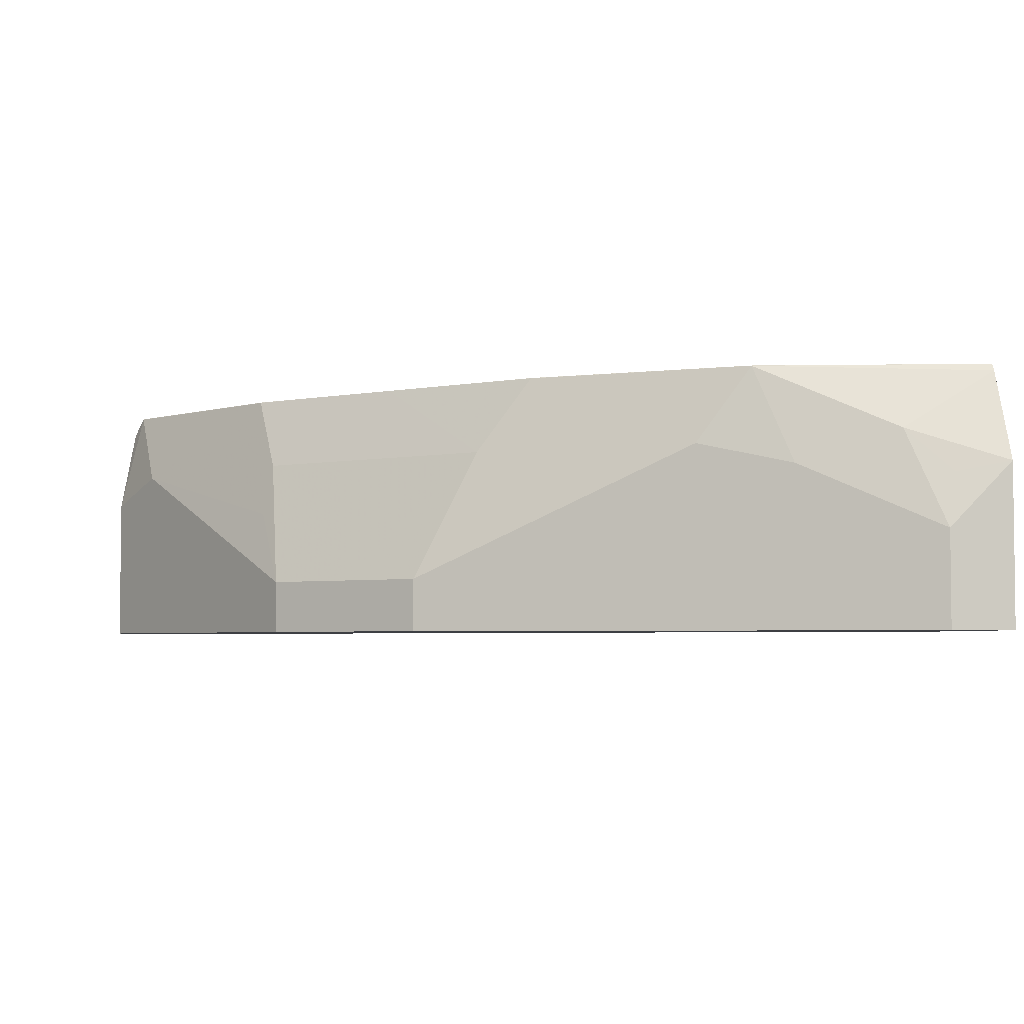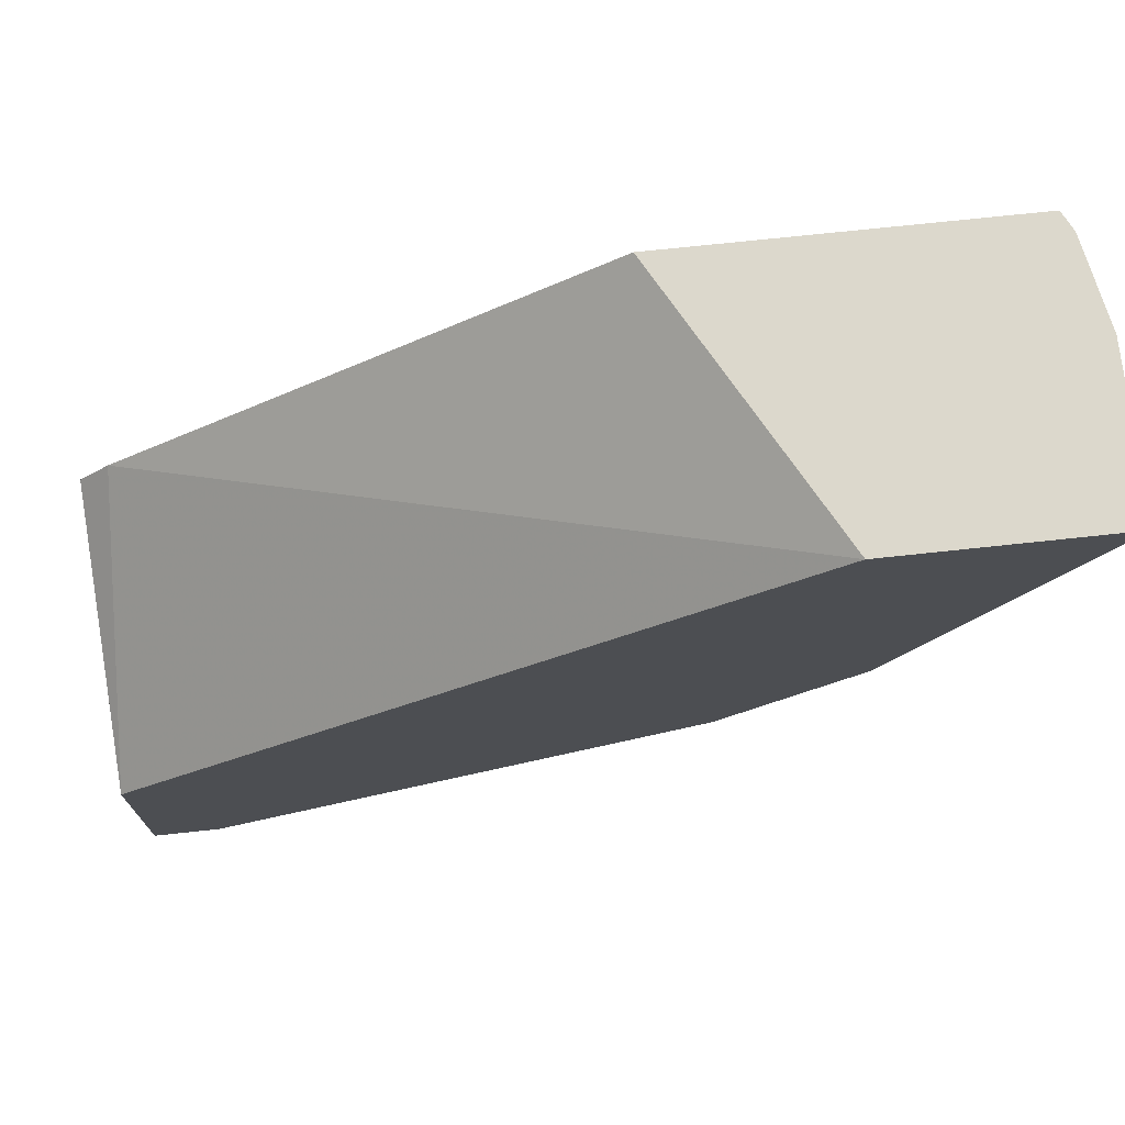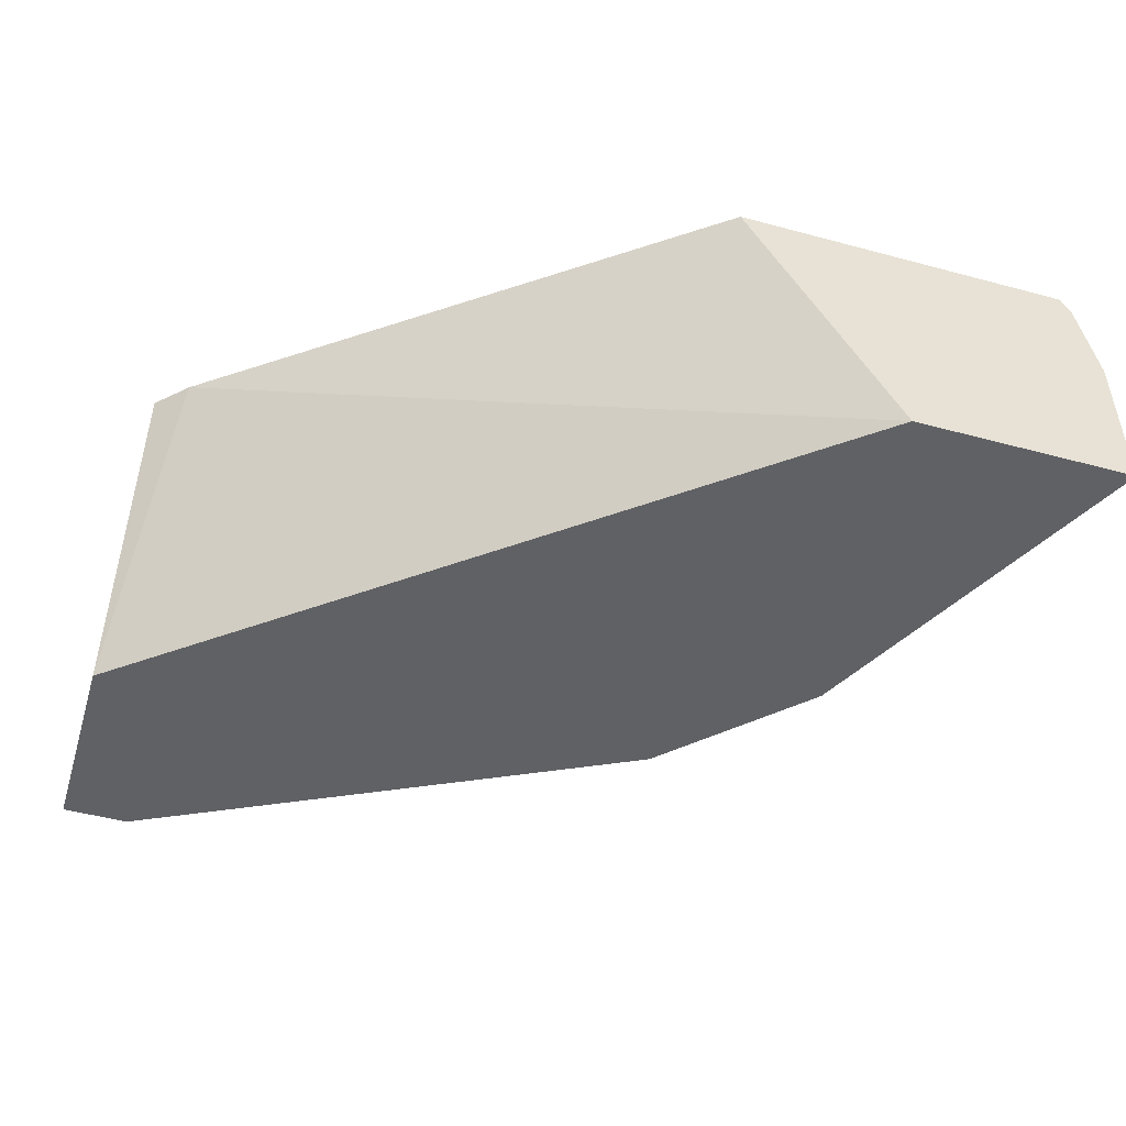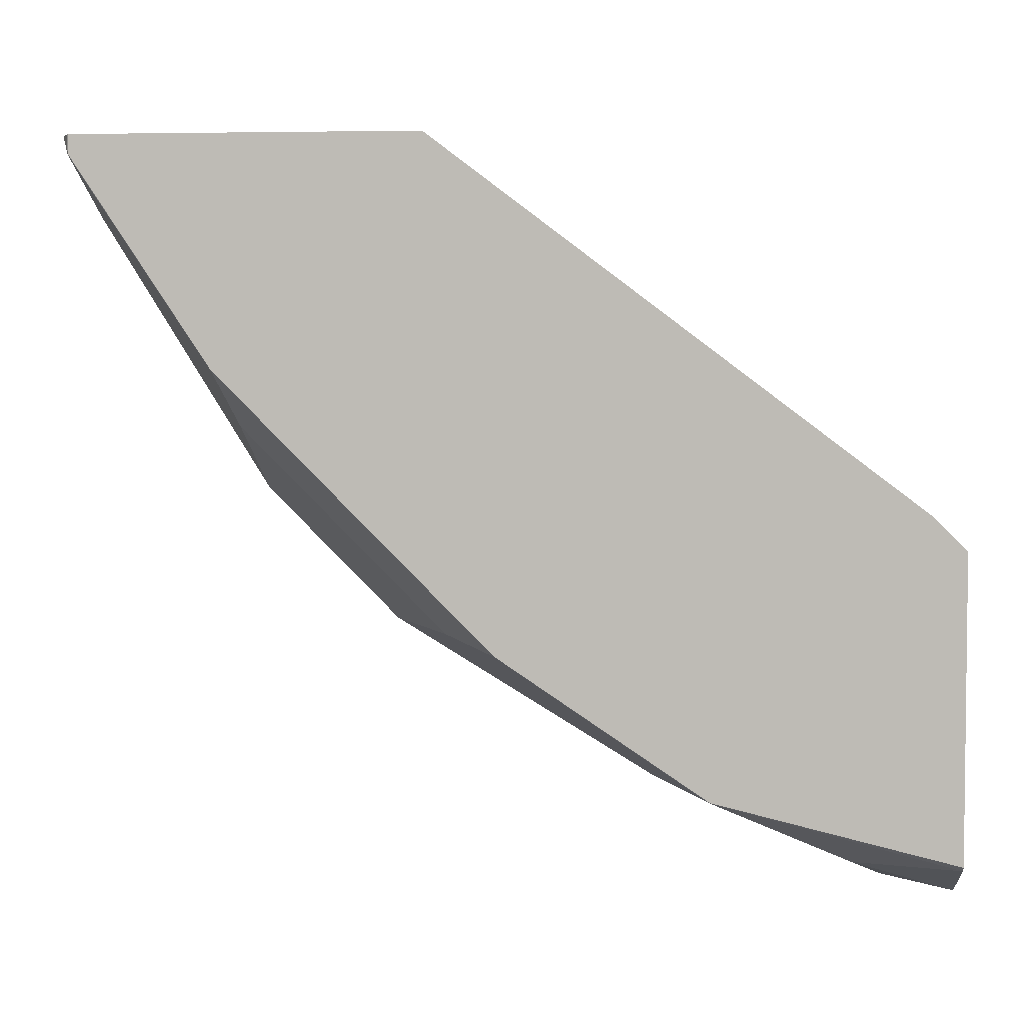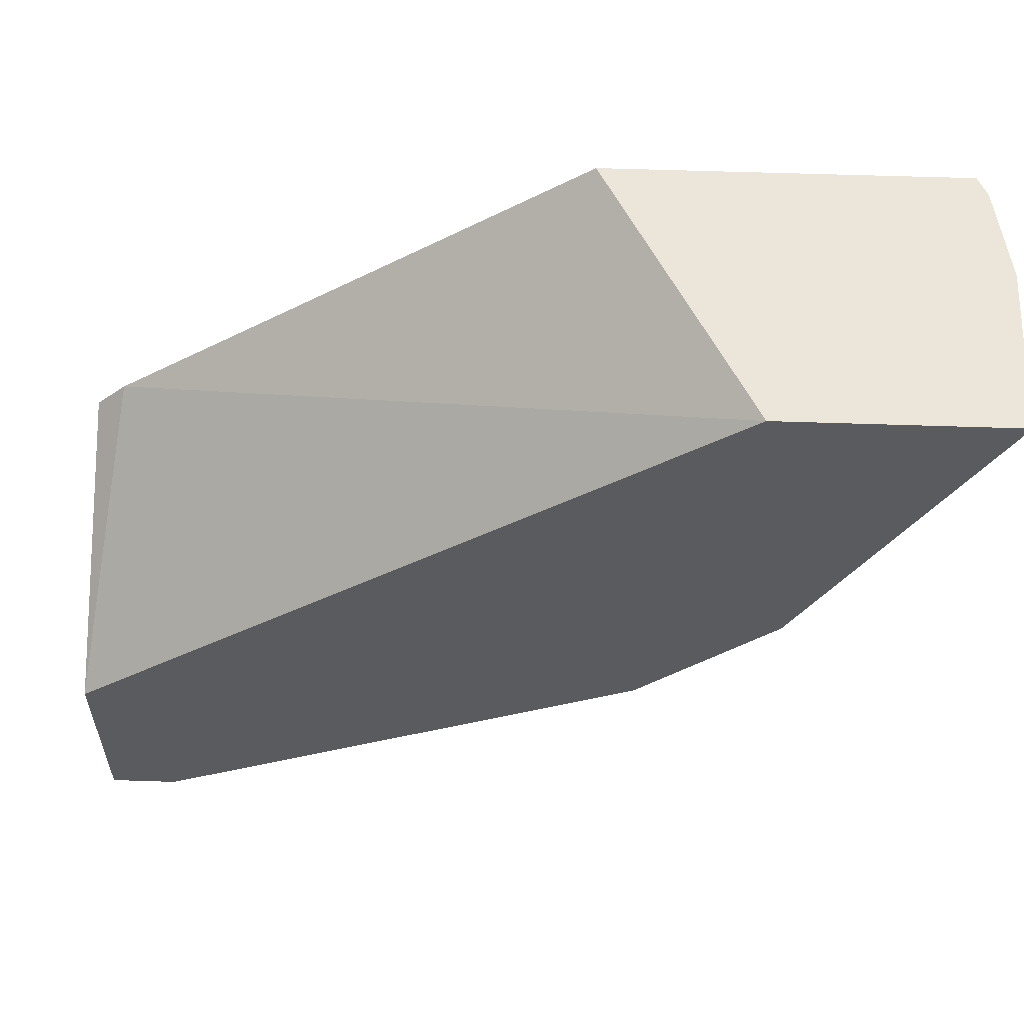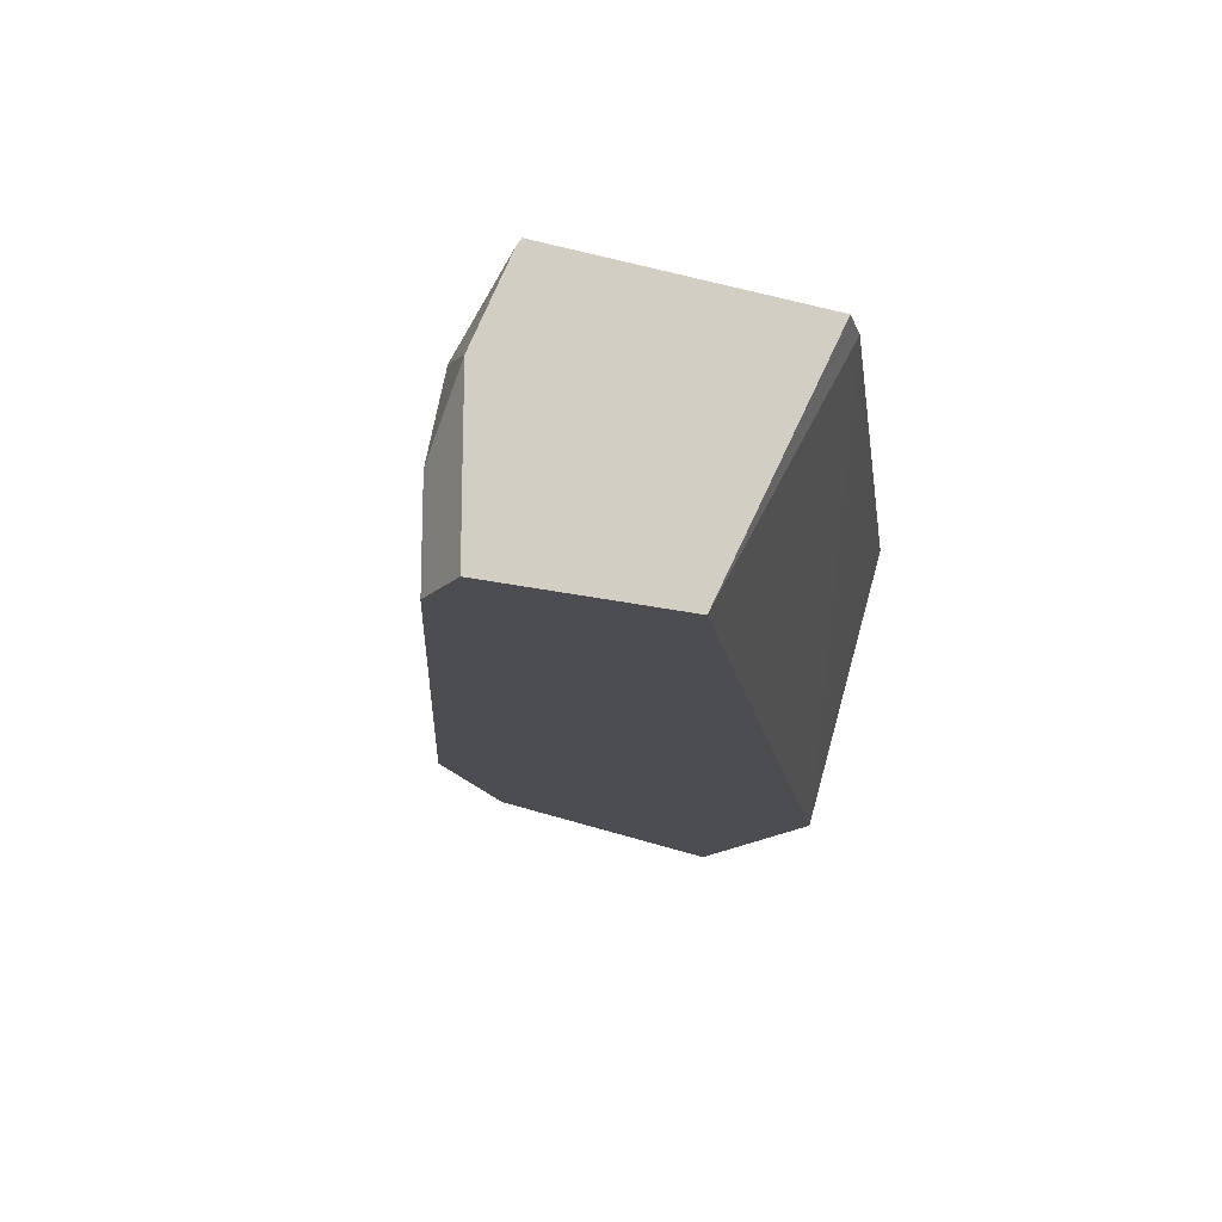
<metadata>
{"format":"obj","ext":"obj","renderer":"f3d","projection":"perspective","resolution":1024,"background":"white","views":[{"elev":-3.8,"azim":169.6,"up":"+Y"},{"elev":72.7,"azim":-6.1,"up":"+Z"},{"elev":-48.6,"azim":-16.7,"up":"+Y"},{"elev":4.0,"azim":-174.2,"up":"+Z"},{"elev":57.6,"azim":2.0,"up":"+Z"},{"elev":-16.0,"azim":-119.2,"up":"+Y"}]}
</metadata>
<code>
v 0.1987 0.1656 -0.6291
v 0.1987 0.1166 -0.6291
v 0.1661 0.1656 -0.6291
v 0.1661 0.1986 -0.629
v 0.1932 0.1932 -0.6236
v 0.2153 0.2152 -0.6126
v 0.2649 0.1987 -0.596
v 0.2429 0.1766 -0.6071
v 0.2208 0.1545 -0.6181
v 0.2208 0.1166 -0.6181
v 0.1661 0.1166 -0.6291
v 0.1661 0.2449 -0.6092
v 0.2815 0.2483 -0.5795
v 0.3091 0.2097 -0.574
v 0.3484 0.1166 -0.5543
v 0.1661 0.1166 -0.5297
v 0.1661 0.2485 -0.6068
v 0.2813 0.2485 -0.5793
v 0.3807 0.2485 -0.5132
v 0.3808 0.2483 -0.5133
v 0.4084 0.2097 -0.5077
v 0.4415 0.1435 -0.5077
v 0.4291 0.1166 -0.5139
v 0.1812 0.2485 -0.4473
v 0.1661 0.2485 -0.4623
v 0.4848 0.1166 -0.2722
v 0.4139 0.2485 -0.4801
v 0.447 0.2485 -0.447
v 0.4746 0.2097 -0.4415
v 0.4746 0.1435 -0.4746
v 0.4415 0.1166 -0.5077
v 0.4137 0.2485 -0.2722
v 0.5924 0.1166 -0.2722
v 0.4801 0.2485 -0.4139
v 0.5077 0.2097 -0.4084
v 0.4746 0.1166 -0.4746
v 0.5077 0.1435 -0.4415
v 0.5793 0.2485 -0.2722
v 0.574 0.1166 -0.3091
v 0.5924 0.195 -0.2722
v 0.5132 0.2485 -0.3807
v 0.5133 0.2483 -0.3808
v 0.5133 0.1821 -0.414
v 0.5077 0.1166 -0.4415
v 0.574 0.2097 -0.3091
v 0.5298 0.1325 -0.3974
v 0.5139 0.1166 -0.4292
v 0.5795 0.2483 -0.2722
v 0.5793 0.2485 -0.2813
v 0.5543 0.1166 -0.3484
v 0.5795 0.2483 -0.2815
v 0.5841 0.2391 -0.2722
v 0.5298 0.1166 -0.3974
f 22 31 23
f 24 26 32
f 26 33 40
f 26 40 52
f 28 35 29
f 26 48 38
f 26 38 32
f 28 34 35
f 22 36 31
f 26 52 48
f 22 30 36
f 17 41 34
f 21 29 30
f 21 28 29
f 20 28 21
f 20 27 28
f 19 27 20
f 17 19 18
f 17 27 19
f 17 28 27
f 17 34 28
f 29 35 37
f 21 30 22
f 29 37 30
f 46 53 47
f 30 44 36
f 48 52 51
f 46 50 53
f 17 49 41
f 45 50 46
f 42 45 43
f 42 51 45
f 41 51 42
f 41 49 51
f 40 51 52
f 40 45 51
f 39 50 45
f 38 51 49
f 38 48 51
f 37 47 44
f 37 46 47
f 37 45 46
f 37 43 45
f 35 43 37
f 35 42 43
f 34 42 35
f 34 41 42
f 33 45 40
f 33 39 45
f 30 37 44
f 17 38 49
f 17 32 38
f 17 24 32
f 2 16 11
f 2 26 16
f 2 33 26
f 2 39 33
f 2 50 39
f 2 53 50
f 2 47 53
f 2 44 47
f 2 36 44
f 2 31 36
f 3 11 16
f 2 23 31
f 2 10 15
f 1 10 2
f 1 9 10
f 1 8 9
f 1 7 8
f 1 6 7
f 1 5 6
f 1 4 5
f 1 11 3
f 1 2 11
f 2 15 23
f 3 16 25
f 1 3 4
f 3 17 12
f 3 25 17
f 17 25 24
f 16 24 25
f 15 22 23
f 14 22 15
f 14 21 22
f 13 21 14
f 13 20 21
f 13 19 20
f 13 18 19
f 13 17 18
f 16 26 24
f 9 15 10
f 8 15 9
f 7 15 8
f 7 14 15
f 7 13 14
f 6 13 7
f 6 12 13
f 4 6 5
f 3 12 4
f 4 12 6
f 12 17 13

</code>
